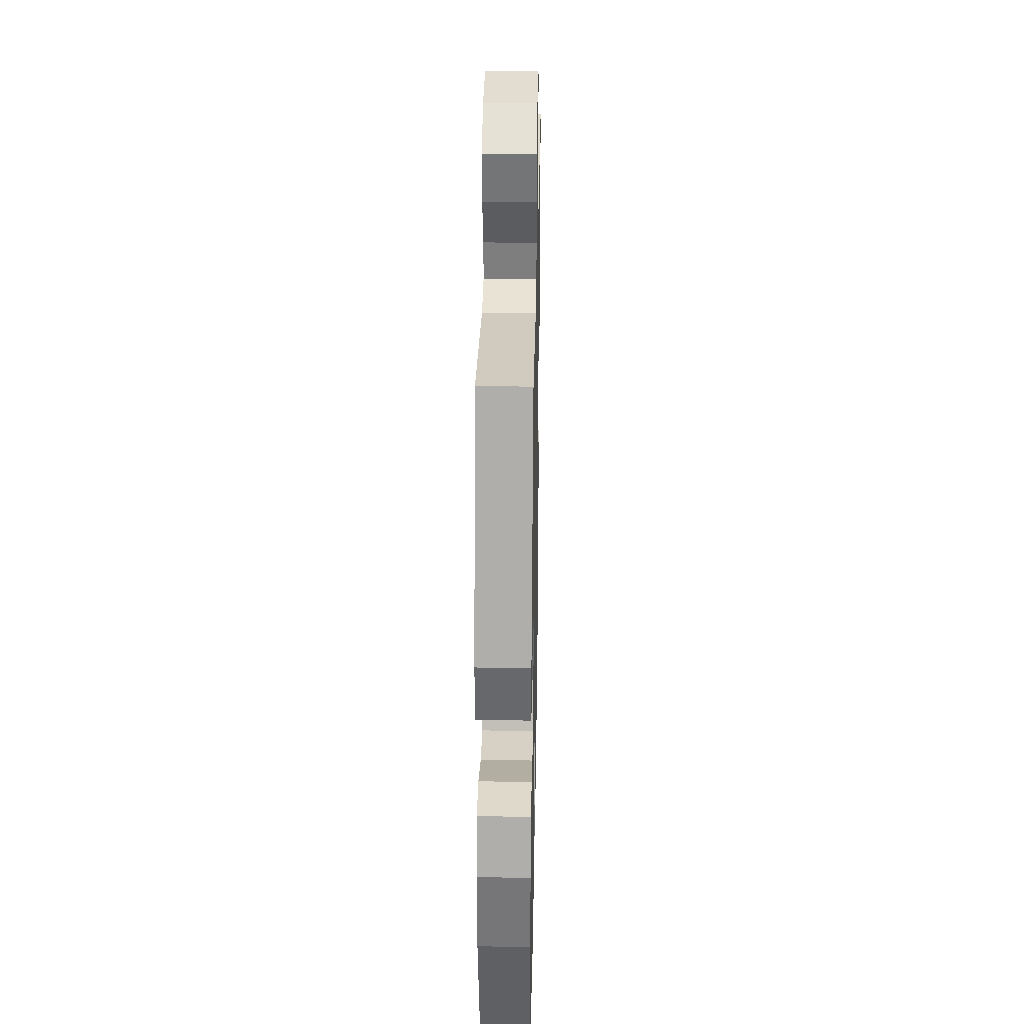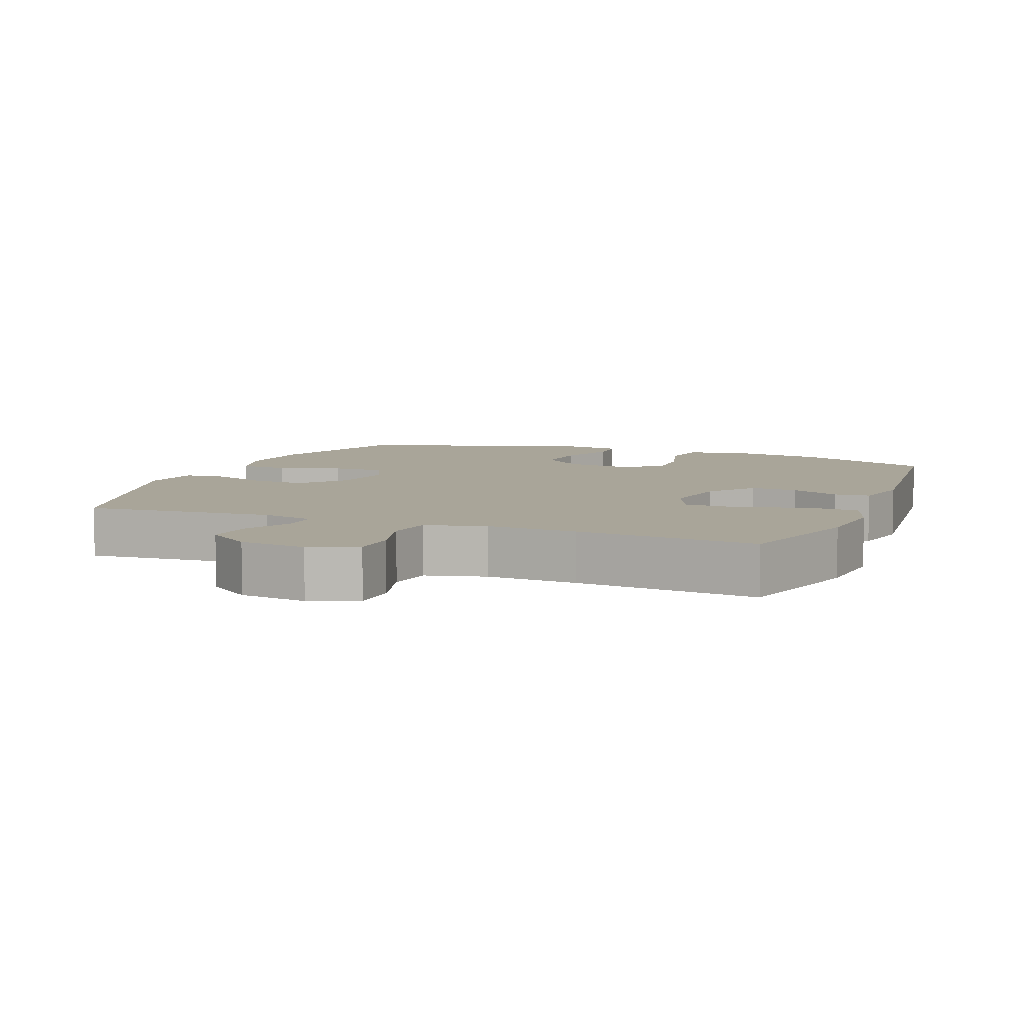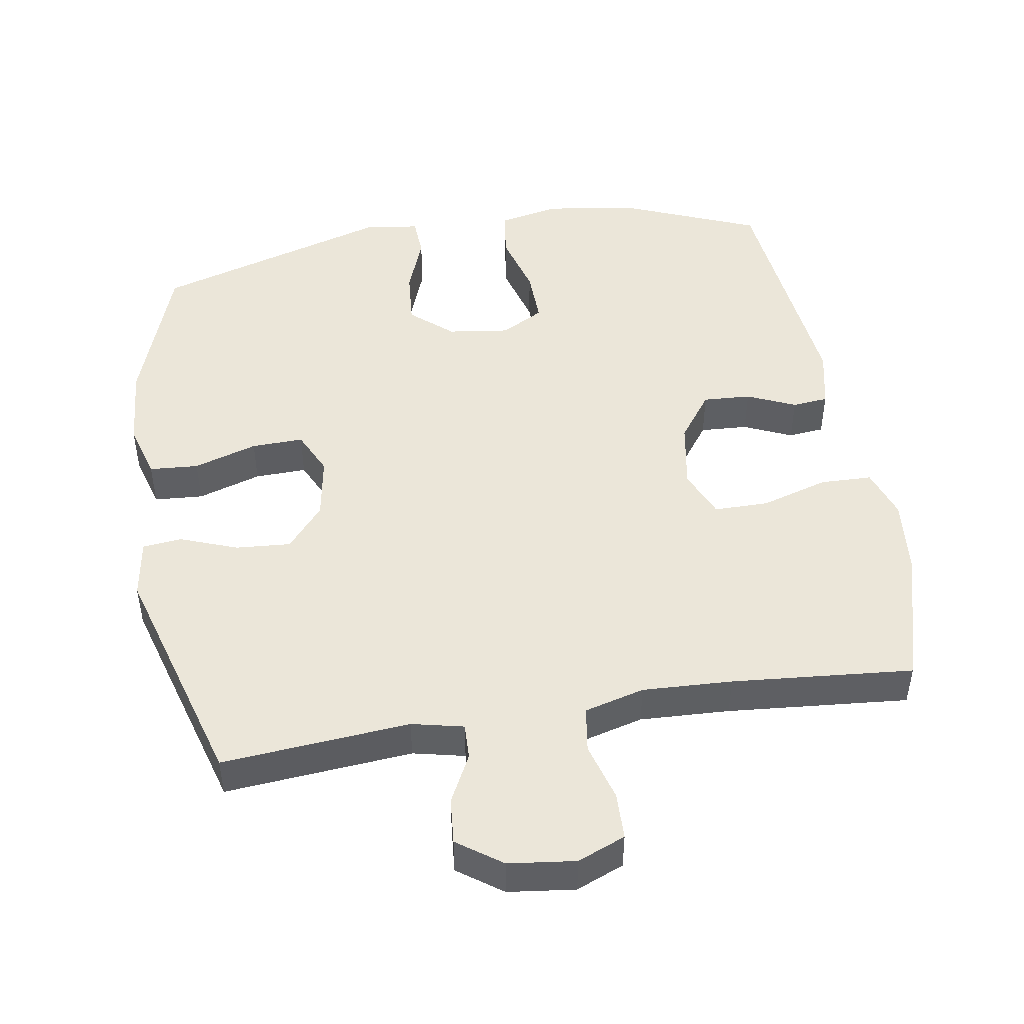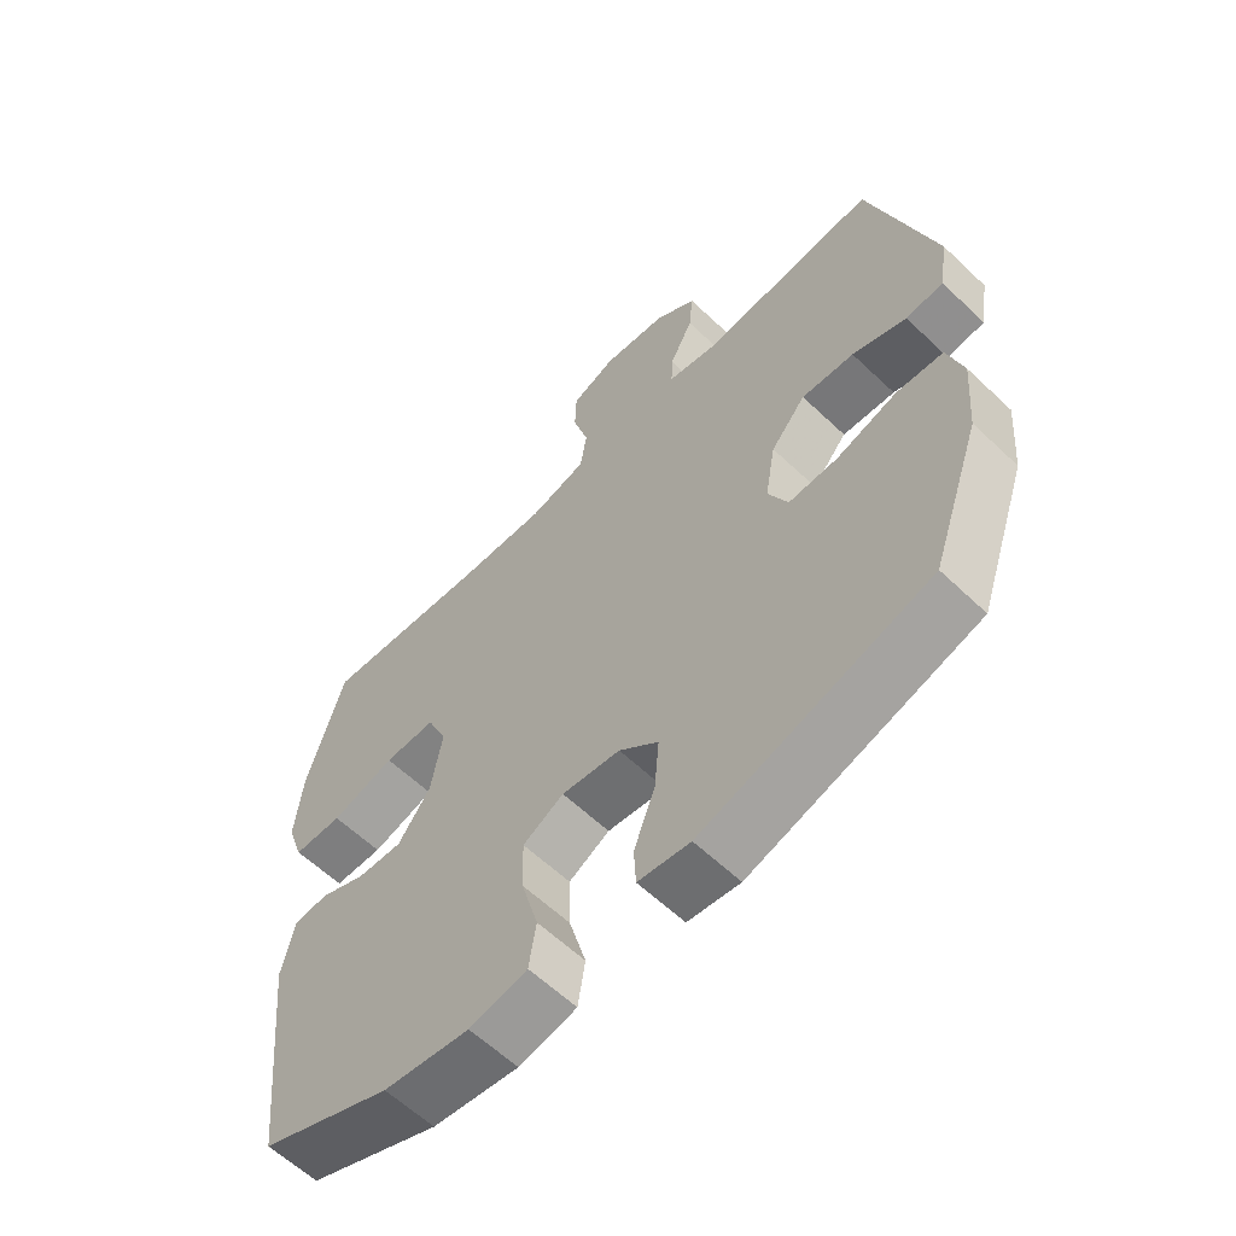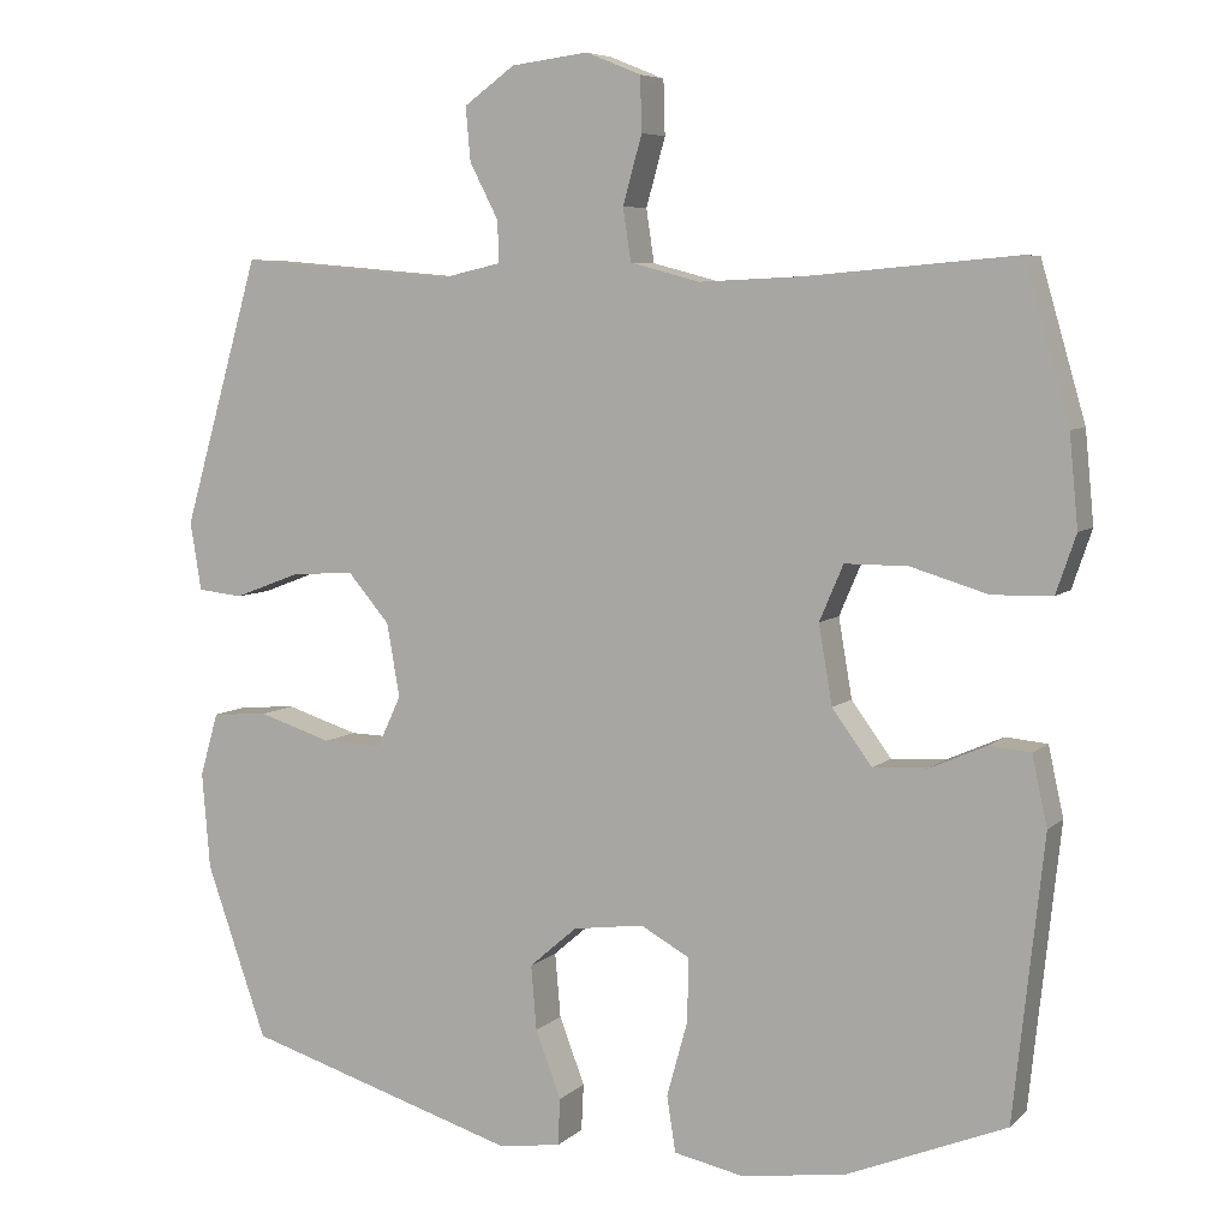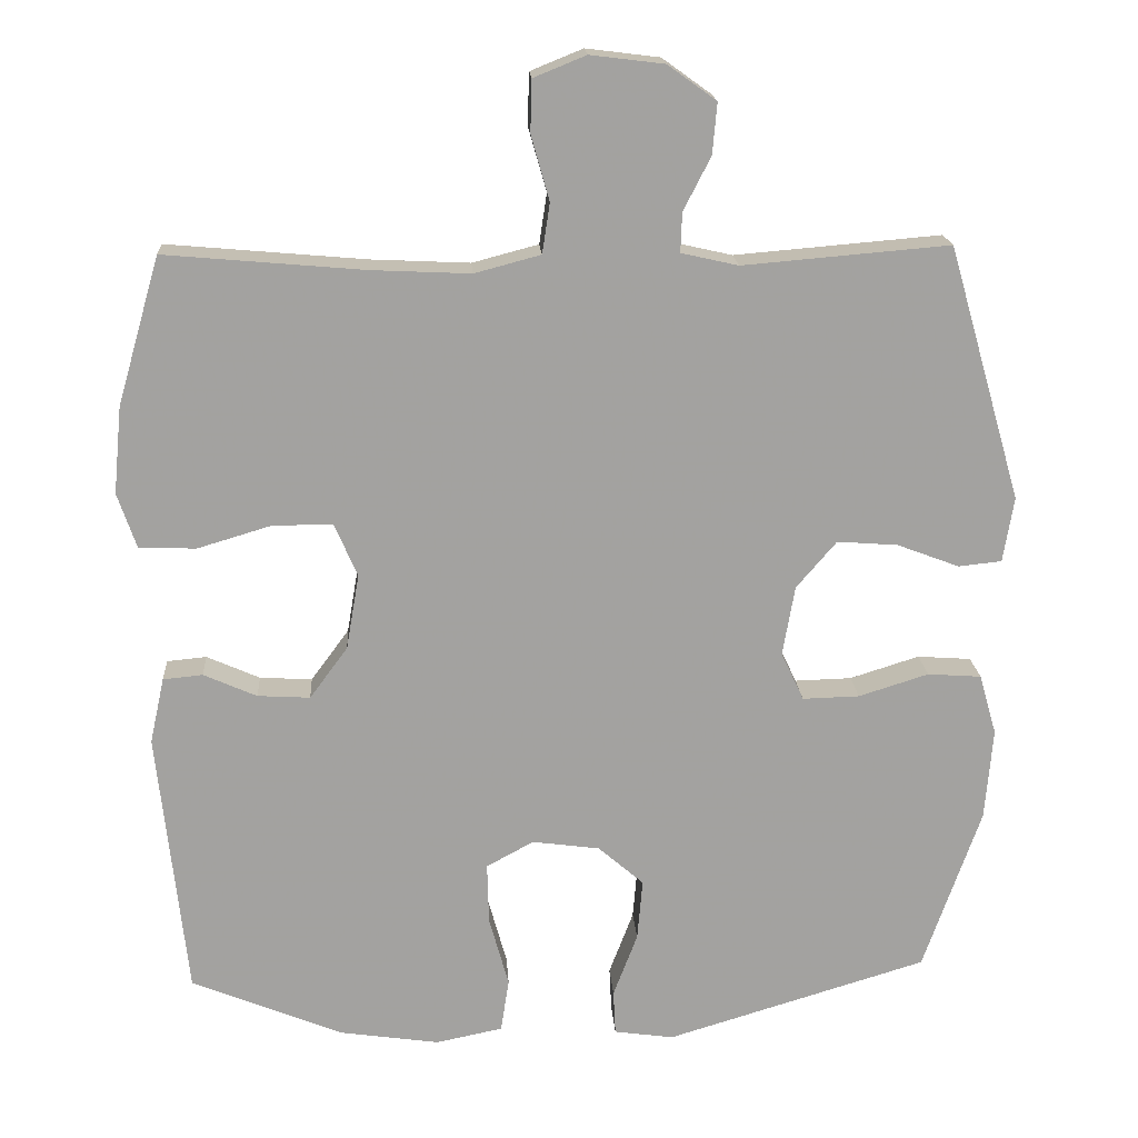
<metadata>
{"format":"obj","ext":"obj","renderer":"f3d","projection":"perspective","resolution":1024,"background":"white","views":[{"elev":28.3,"azim":-88.9,"up":"+Z"},{"elev":7.4,"azim":21.5,"up":"+Y"},{"elev":47.6,"azim":-9.4,"up":"+Y"},{"elev":-60.7,"azim":-134.1,"up":"+Z"},{"elev":6.4,"azim":24.0,"up":"+Z"},{"elev":17.7,"azim":176.4,"up":"+Z"}]}
</metadata>
<code>
v 0.5 0.07 0.5
v 0.556 0.07 0.306
v 0.567 0.07 0.192
v 0.542 0.07 0.119
v 0.467 0.07 0.117
v 0.37 0.07 0.146
v 0.291 0.07 0.146
v 0.261 0.07 0.076
v 0.278 0.07 -0.023
v 0.328 0.07 -0.091
v 0.397 0.07 -0.087
v 0.467 0.07 -0.056
v 0.519 0.07 -0.061
v 0.538 0.07 -0.148
v 0.5 0.07 -0.5
v 0.3 0.07 -0.582
v 0.169 0.07 -0.601
v 0.081 0.07 -0.583
v 0.07 0.07 -0.513
v 0.096 0.07 -0.419
v 0.098 0.07 -0.339
v 0.036 0.07 -0.305
v -0.053 0.07 -0.317
v -0.113 0.07 -0.369
v -0.106 0.07 -0.45
v -0.074 0.07 -0.534
v -0.077 0.07 -0.593
v -0.156 0.07 -0.604
v -0.5 0.07 -0.5
v -0.576 0.07 -0.283
v -0.586 0.07 -0.162
v -0.563 0.07 -0.082
v -0.492 0.07 -0.077
v -0.4 0.07 -0.106
v -0.325 0.07 -0.108
v -0.295 0.07 -0.044
v -0.311 0.07 0.048
v -0.364 0.07 0.11
v -0.444 0.07 0.104
v -0.526 0.07 0.073
v -0.583 0.07 0.079
v -0.597 0.07 0.165
v -0.5 0.07 0.5
v -0.228 0.07 0.477
v -0.153 0.07 0.494
v -0.155 0.07 0.546
v -0.191 0.07 0.616
v -0.197 0.07 0.683
v -0.133 0.07 0.729
v -0.036 0.07 0.741
v 0.033 0.07 0.713
v 0.035 0.07 0.645
v 0.011 0.07 0.56
v 0.021 0.07 0.494
v 0.108 0.07 0.471
v 0.238 0.07 0.477
v 0.5 0 0.5
v 0.556 0 0.306
v 0.567 0 0.192
v 0.542 0 0.119
v 0.467 0 0.117
v 0.37 0 0.146
v 0.291 0 0.146
v 0.261 0 0.076
v 0.278 0 -0.023
v 0.328 0 -0.091
v 0.397 0 -0.087
v 0.467 0 -0.056
v 0.519 0 -0.061
v 0.538 0 -0.148
v 0.5 0 -0.5
v 0.3 0 -0.582
v 0.169 0 -0.601
v 0.081 0 -0.583
v 0.07 0 -0.513
v 0.096 0 -0.419
v 0.098 0 -0.339
v 0.036 0 -0.305
v -0.053 0 -0.317
v -0.113 0 -0.369
v -0.106 0 -0.45
v -0.074 0 -0.534
v -0.077 0 -0.593
v -0.156 0 -0.604
v -0.5 0 -0.5
v -0.576 0 -0.283
v -0.586 0 -0.162
v -0.563 0 -0.082
v -0.492 0 -0.077
v -0.4 0 -0.106
v -0.325 0 -0.108
v -0.295 0 -0.044
v -0.311 0 0.048
v -0.364 0 0.11
v -0.444 0 0.104
v -0.526 0 0.073
v -0.583 0 0.079
v -0.597 0 0.165
v -0.5 0 0.5
v -0.228 0 0.477
v -0.153 0 0.494
v -0.155 0 0.546
v -0.191 0 0.616
v -0.197 0 0.683
v -0.133 0 0.729
v -0.036 0 0.741
v 0.033 0 0.713
v 0.035 0 0.645
v 0.011 0 0.56
v 0.021 0 0.494
v 0.108 0 0.471
v 0.238 0 0.477
f 50 51 52 53
f 50 53 54
f 49 50 54
f 46 47 48 49
f 45 46 49 54
f 44 45 54 55
f 42 43 44
f 39 40 41 42
f 38 39 42 44
f 37 38 44 55
f 31 32 33 34
f 31 34 35
f 30 31 35
f 29 30 35
f 28 29 35 36
f 25 26 27 28
f 24 25 28 36
f 17 18 19 20
f 17 20 21
f 16 17 21
f 15 16 21
f 14 15 21 22
f 11 12 13 14
f 10 11 14 22
f 3 4 5 6
f 3 6 7
f 56 1 2 3
f 56 3 7
f 55 56 7 8
f 37 55 8 9
f 23 24 36 37
f 22 23 37
f 9 10 22 37
f 109 108 107 106
f 110 109 106
f 110 106 105
f 105 104 103 102
f 110 105 102 101
f 111 110 101 100
f 100 99 98
f 98 97 96 95
f 100 98 95 94
f 111 100 94 93
f 90 89 88 87
f 91 90 87
f 91 87 86
f 91 86 85
f 92 91 85 84
f 84 83 82 81
f 92 84 81 80
f 76 75 74 73
f 77 76 73
f 77 73 72
f 77 72 71
f 78 77 71 70
f 70 69 68 67
f 78 70 67 66
f 62 61 60 59
f 63 62 59
f 59 58 57 112
f 63 59 112
f 64 63 112 111
f 65 64 111 93
f 93 92 80 79
f 93 79 78
f 93 78 66 65
f 1 57 58 2
f 2 58 59 3
f 3 59 60 4
f 4 60 61 5
f 5 61 62 6
f 6 62 63 7
f 7 63 64 8
f 8 64 65 9
f 9 65 66 10
f 10 66 67 11
f 11 67 68 12
f 12 68 69 13
f 13 69 70 14
f 14 70 71 15
f 15 71 72 16
f 16 72 73 17
f 17 73 74 18
f 18 74 75 19
f 19 75 76 20
f 20 76 77 21
f 21 77 78 22
f 22 78 79 23
f 23 79 80 24
f 24 80 81 25
f 25 81 82 26
f 26 82 83 27
f 27 83 84 28
f 28 84 85 29
f 29 85 86 30
f 30 86 87 31
f 31 87 88 32
f 32 88 89 33
f 33 89 90 34
f 34 90 91 35
f 35 91 92 36
f 36 92 93 37
f 37 93 94 38
f 38 94 95 39
f 39 95 96 40
f 40 96 97 41
f 41 97 98 42
f 42 98 99 43
f 43 99 100 44
f 44 100 101 45
f 45 101 102 46
f 46 102 103 47
f 47 103 104 48
f 48 104 105 49
f 49 105 106 50
f 50 106 107 51
f 51 107 108 52
f 52 108 109 53
f 53 109 110 54
f 54 110 111 55
f 55 111 112 56
f 56 112 57 1

</code>
